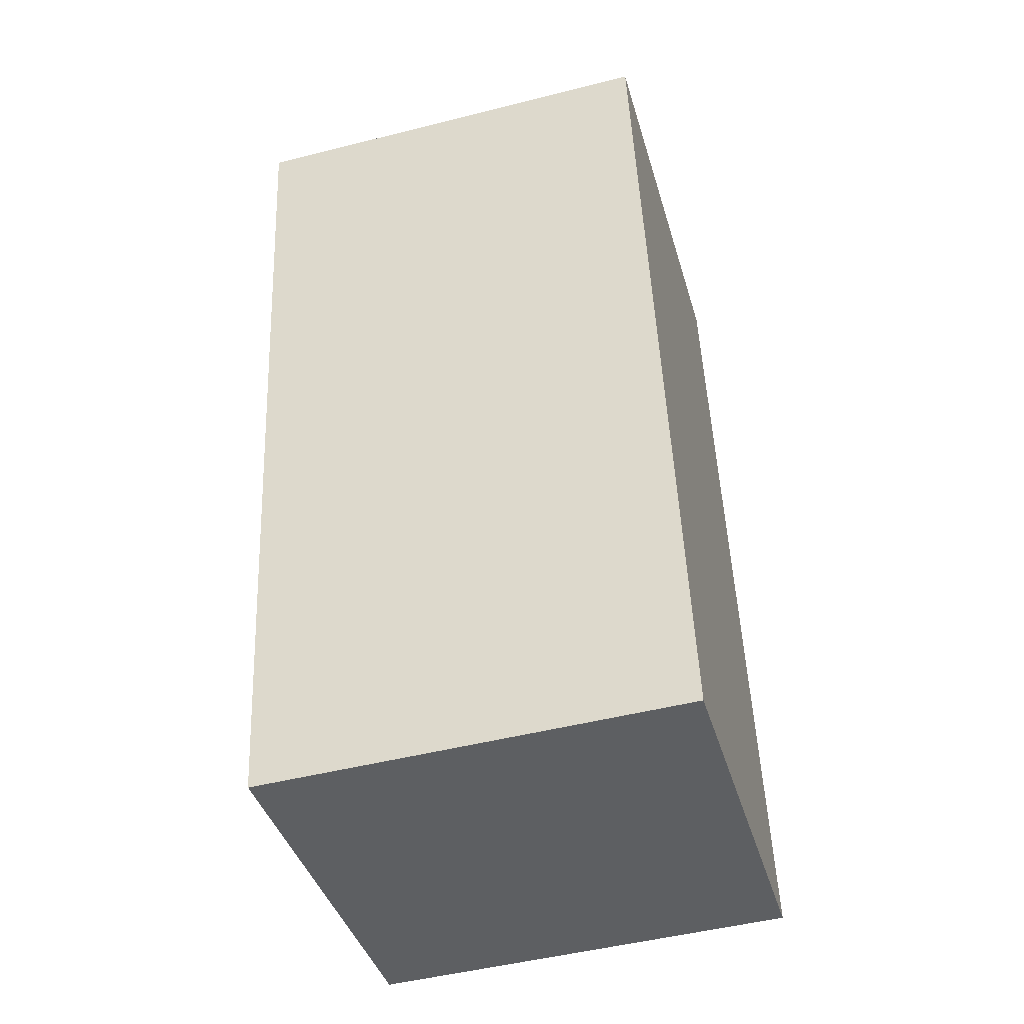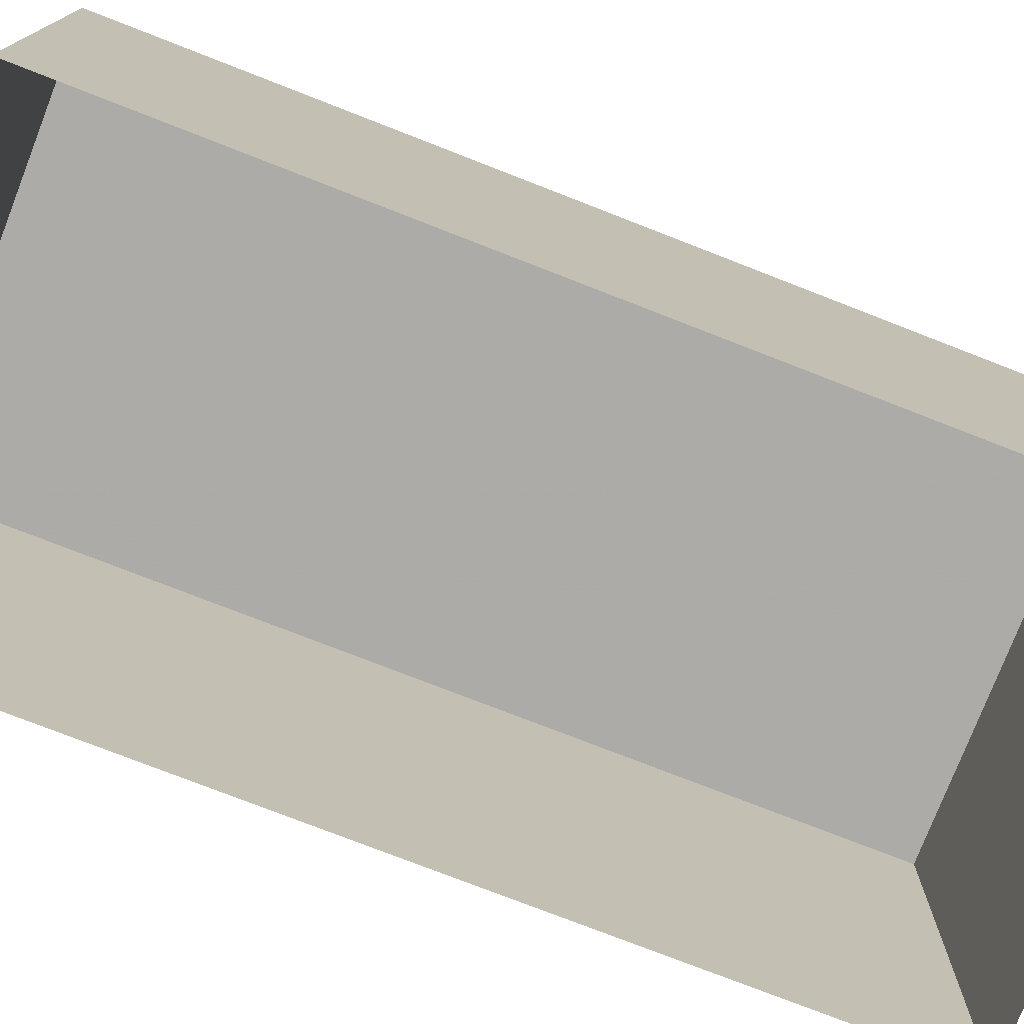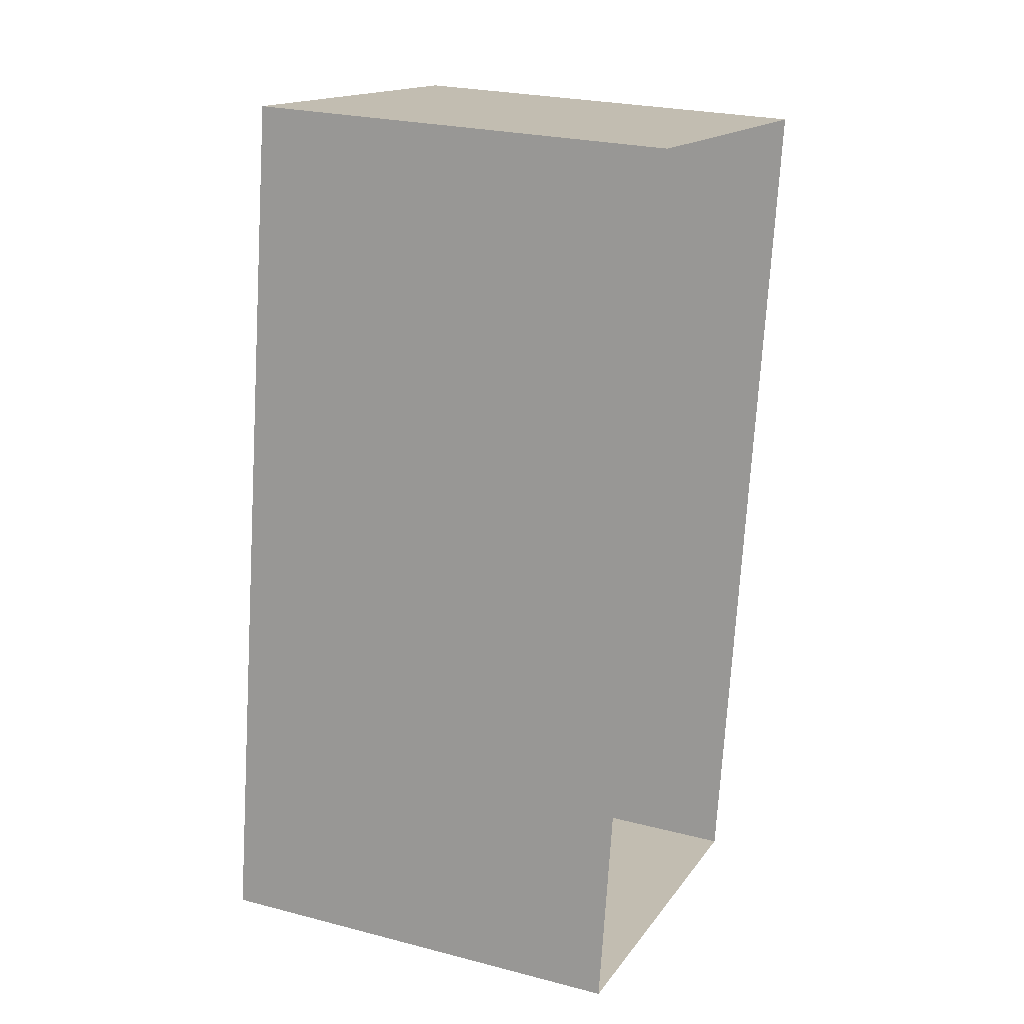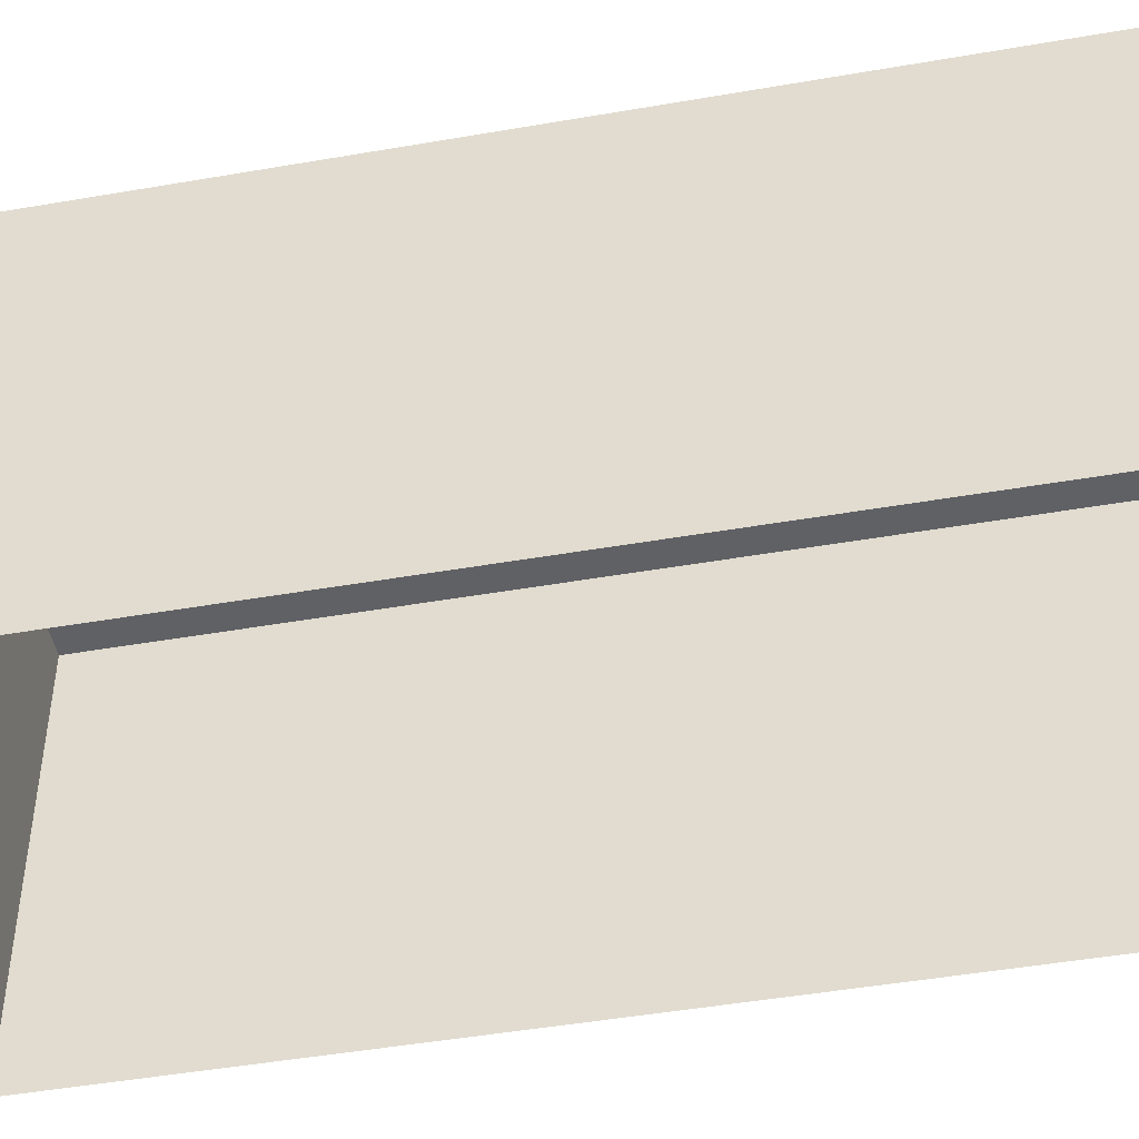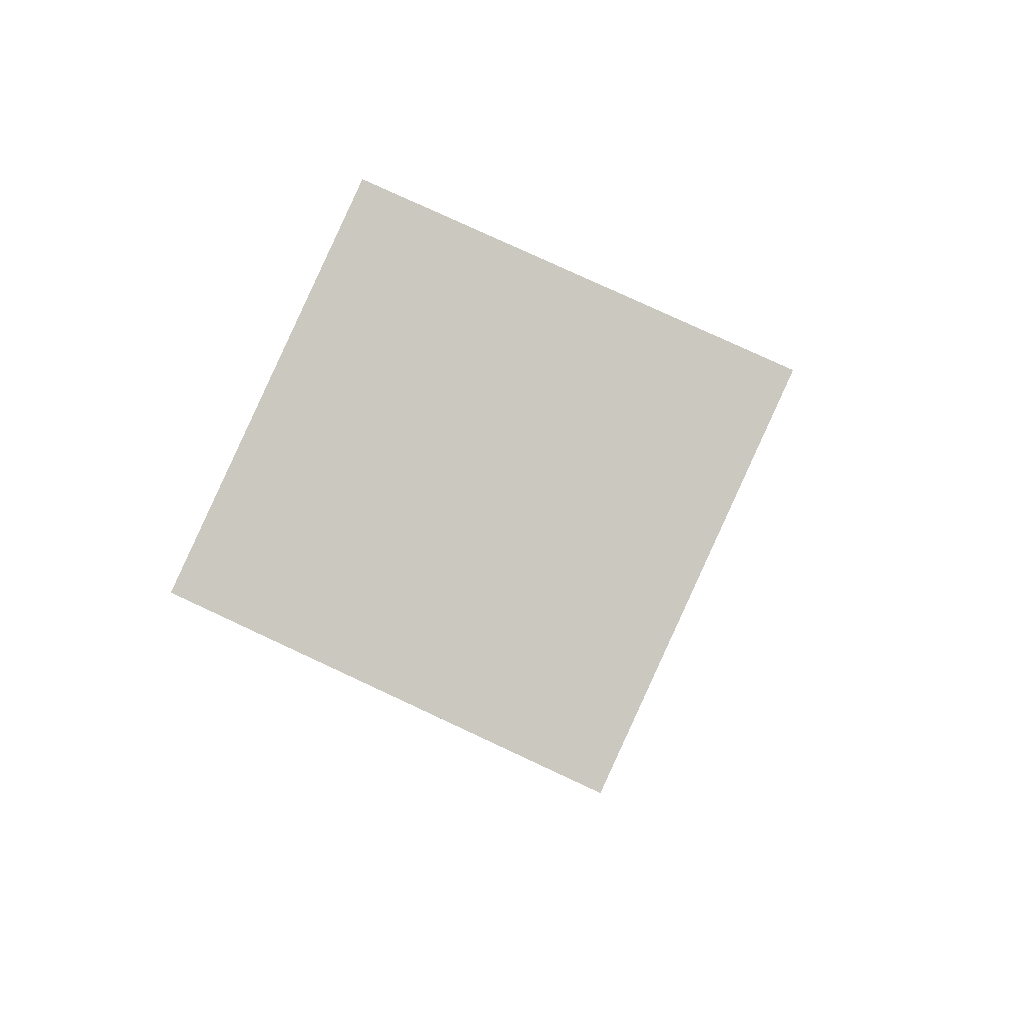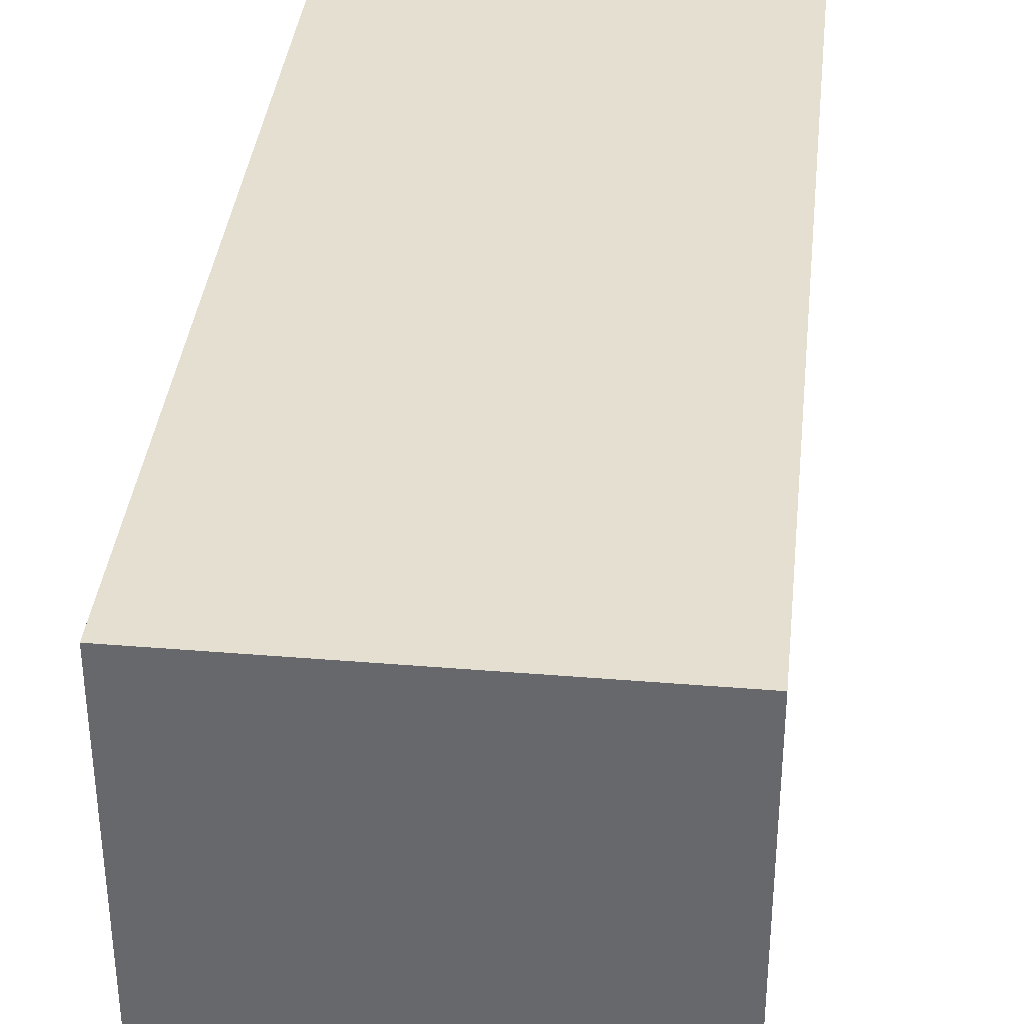
<metadata>
{"format":"obj","ext":"obj","renderer":"f3d","projection":"perspective","resolution":1024,"background":"white","views":[{"elev":-48.8,"azim":-74.2,"up":"+Y"},{"elev":-76.6,"azim":77.7,"up":"+Z"},{"elev":24.8,"azim":112.9,"up":"+Y"},{"elev":-47.2,"azim":110.1,"up":"+Z"},{"elev":78.3,"azim":-65.0,"up":"+Y"},{"elev":36.7,"azim":-164.8,"up":"+Z"}]}
</metadata>
<code>
v -9521 -3.678e+04 23.65
v -9519 -3.677e+04 23.65
v -9518 -3.678e+04 23.64
v -9522 -3.677e+04 23.65
v -9519 -3.677e+04 26.93
v -9521 -3.678e+04 26.93
v -9518 -3.678e+04 26.93
v -9522 -3.677e+04 26.94
f 1 2 3
f 1 4 2
f 5 6 7
f 5 8 6
f 7 1 3
f 7 6 1
f 6 4 1
f 6 8 4
f 5 2 4
f 8 5 4
f 7 3 2
f 5 7 2

</code>
